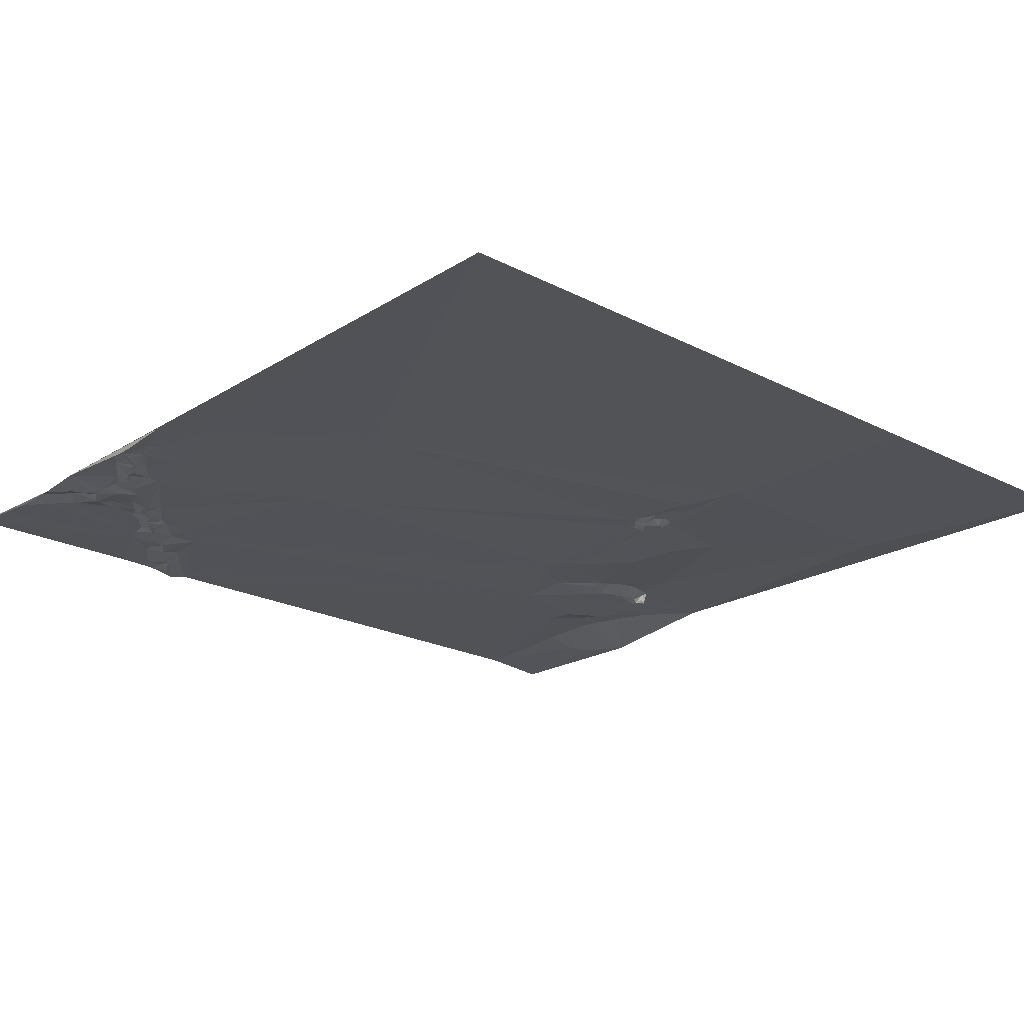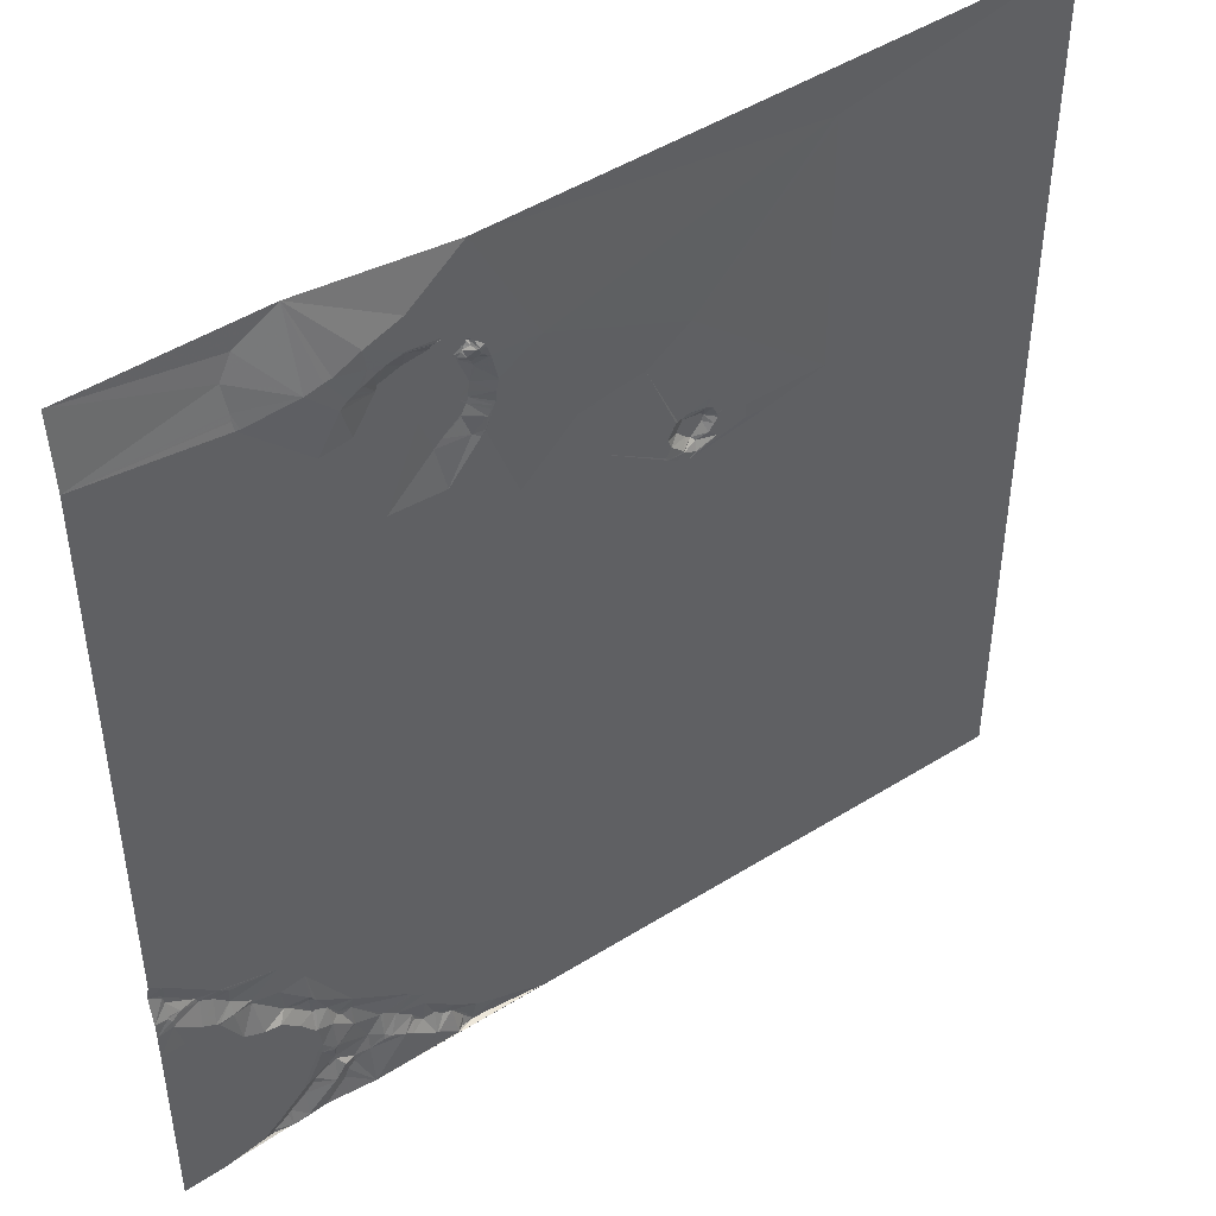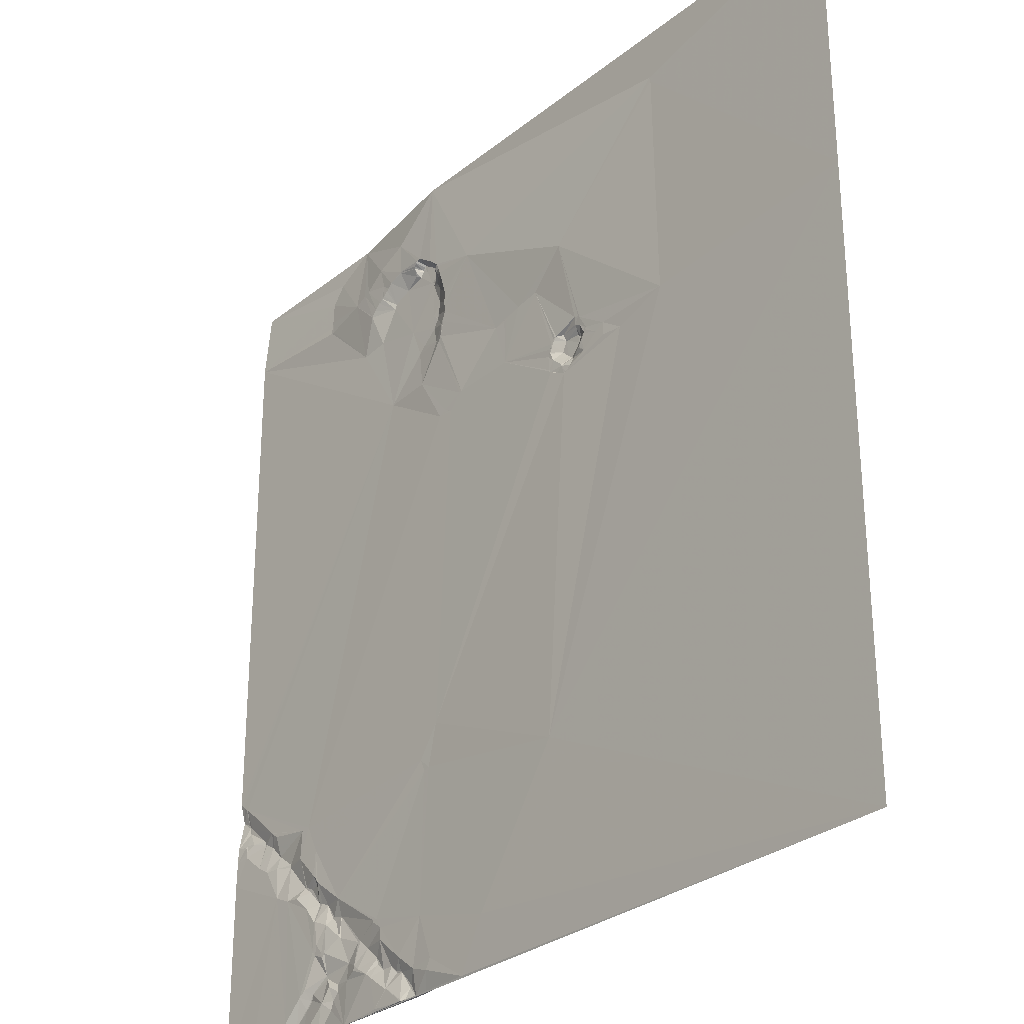
<metadata>
{"format":"obj","ext":"obj","renderer":"f3d","projection":"perspective","resolution":1024,"background":"white","views":[{"elev":-21.6,"azim":-132.3,"up":"+Y"},{"elev":45.7,"azim":144.1,"up":"+Z"},{"elev":-29.0,"azim":-129.6,"up":"+Z"}]}
</metadata>
<code>
v -6 3.458 -1531
v 321 8.451 -1531
v 401 -1.109 -1531
v 505 0.4559 -1531
v 425 -0.3214 -1544
v 352 8.712 -1556
v 432 0.9634 -1556
v 129 3.592 -1559
v 128 3.597 -1562
v 372 8.474 -1564
v 430 2.809 -1571
v 386 7.525 -1572
v 430 2.932 -1572
v 505 3.854 -1572
v 390 7.243 -1573
v 430 3.179 -1574
v 352 8.063 -1575
v 430 3.3 -1575
v 332 8.614 -1576
v 335 8.581 -1576
v 352 7.728 -1576
v 370 7.357 -1576
v 399 6.646 -1576
v 336 8.429 -1577
v 333 2.793 -1578
v 338 7.797 -1578
v 362 7.682 -1578
v 332 2.628 -1579
v 334 2.606 -1579
v 339 7.105 -1579
v 334 2.526 -1580
v 336 2.685 -1580
v 365 7.258 -1580
v 427 4.152 -1580
v 429 3.987 -1580
v 336 2.528 -1581
v 339 5.786 -1581
v 367 7.146 -1581
v 339 5.191 -1582
v 370 7.045 -1582
v 322 8.845 -1583
v 326 2.578 -1583
v 328 2.555 -1583
v 332 2.53 -1583
v 340 4.601 -1583
v 370 6.899 -1583
v 326 2.56 -1584
v 338 2.609 -1584
v 372 6.822 -1584
v 323 2.615 -1585
v 375 6.76 -1585
v 375 6.584 -1586
v 320 2.745 -1587
v 322 2.548 -1587
v 351 2.379 -1587
v 377 6.588 -1587
v 318 5.142 -1588
v 320 2.595 -1588
v 321 2.548 -1588
v 379 6.49 -1588
v 315 8.806 -1589
v 319 3.146 -1589
v 320 2.615 -1589
v 321 2.526 -1589
v 380 6.405 -1589
v 314 8.769 -1591
v 317 8.243 -1591
v 319 4.597 -1591
v 321 2.612 -1591
v 322 2.504 -1591
v 363 2.446 -1591
v 383 6.199 -1591
v 317 8.05 -1592
v 318 7.313 -1592
v 383 6.159 -1592
v 322 2.812 -1593
v 323 2.89 -1594
v 327 2.444 -1594
v 364 2.448 -1594
v 316 7.328 -1595
v 325 2.462 -1595
v 316 6.994 -1596
v 325 2.47 -1596
v 312 8.574 -1597
v 317 5.978 -1597
v 321 4.148 -1597
v 325 2.466 -1597
v 286 8.493 -1598
v 320 4.221 -1598
v 321 3.746 -1598
v 319 4.028 -1600
v 318 3.993 -1602
v 317 4.148 -1604
v 308 7.716 -1612
v 319 2.461 -1612
v 308 7.635 -1613
v 376 2.421 -1613
v 393 2.764 -1615
v 320 2.375 -1617
v 321 2.381 -1618
v 309 7.126 -1619
v 325 2.436 -1619
v 320 2.425 -1620
v 309 6.919 -1621
v 345 2.556 -1621
v 321 2.397 -1622
v 321 2.433 -1623
v 309 6.594 -1625
v 310 6.454 -1627
v 324 2.437 -1628
v 311 6.321 -1629
v 324 2.515 -1629
v 311 6.183 -1631
v 313 5.982 -1632
v 206 5.692 -1633
v 334 2.385 -1636
v 314 5.623 -1639
v 338 2.357 -1639
v 314 5.492 -1640
v 320 3.971 -1640
v 338 2.369 -1640
v 316 5.317 -1642
v 229 3.589 -1652
v 244 3.501 -1654
v 254 3.405 -1656
v 258 3.43 -1656
v 255 3.365 -1657
v 256 3.36 -1657
v 258 3.355 -1657
v 257 3.342 -1658
v 265 3.311 -1658
v 333 4.264 -1664
v 363 2.904 -1664
v 195 3.839 -1686
v 256 3.708 -1686
v 296 3.624 -1686
v 298 3.619 -1686
v 192 3.836 -1687
v 191 3.848 -1688
v 195 3.375 -1691
v 207 1.549 -1691
v 211 3.753 -1691
v 212 3.875 -1691
v 195 2.927 -1692
v 213 3.817 -1692
v 311 3.514 -1692
v 191 3.539 -1693
v 195 2.465 -1693
v 213 3.817 -1693
v 309 3.51 -1693
v 312 3.512 -1693
v 214 3.868 -1694
v 215 3.875 -1694
v 308 3.504 -1694
v 316 3.508 -1694
v -6 3.641 -1695
v 206 0.3753 -1695
v 214 3.826 -1695
v 215 3.902 -1695
v 306 3.509 -1695
v 196 0.5555 -1696
v 186 3.612 -1697
v 187 3.58 -1697
v 216 3.82 -1697
v 187 3.623 -1698
v 194 0.426 -1698
v 188 3.595 -1699
v 216 3.766 -1699
v 188 3.546 -1700
v 216 3.694 -1700
v 126 3.476 -1701
v 172 3.659 -1701
v 195 0.4043 -1701
v 209 0.3466 -1701
v 218 3.581 -1701
v 190 3.533 -1703
v 178 3.635 -1704
v 214 3.533 -1705
v 204 0.4331 -1706
v 192 3.456 -1707
v 193 3.35 -1707
v 201 0.3688 -1708
v 172 3.523 -1709
v 159 2.964 -1710
v 199 1.523 -1710
v 217 3.709 -1710
v 188 3.55 -1711
v 207 3.6 -1711
v 214 3.704 -1711
v 217 3.762 -1711
v 207 3.664 -1712
v 213 3.723 -1712
v 216 3.764 -1712
v 200 3.406 -1715
v 210 3.504 -1715
v 204 3.53 -1717
v 205 3.514 -1718
v 505 3.127 -1879
v 502 3.124 -1881
v 501 3.131 -1882
v 498 3.159 -1884
v 499 3.151 -1884
v 316 3.028 -1890
v 505 0.2907 -1890
v 499 0.328 -1893
v 497 0.3684 -1895
v 498 0.3364 -1895
v 497 0.3597 -1899
v 471 3.174 -1907
v 497 2.523 -1907
v 505 3.306 -1907
v 329 2.993 -1908
v 469 3.192 -1908
v 482 0.2547 -1908
v 491 2.084 -1908
v 497 2.662 -1908
v 498 2.887 -1908
v 505 3.342 -1908
v 469 3.178 -1909
v 481 0.2709 -1910
v 466 3.188 -1911
v 480 0.3206 -1911
v 481 0.2918 -1911
v 496 3.172 -1911
v 322 2.836 -1914
v 326 2.803 -1915
v 434 2.948 -1915
v 440 2.983 -1915
v 473 0.3089 -1915
v 496 3.361 -1915
v 505 3.592 -1916
v 465 0.2593 -1923
v 482 3.444 -1926
v 475 3.398 -1930
v 426 2.944 -1931
v 454 0.3098 -1931
v 465 2.577 -1931
v 473 3.382 -1931
v 474 3.405 -1931
v 492 3.668 -1931
v 505 3.854 -1931
v 219 4.296 -1932
v 441 3.086 -1932
v 454 0.3059 -1932
v 473 3.403 -1932
v 492 3.684 -1932
v 440 3.072 -1933
v 454 0.286 -1933
v 426 3.532 -1947
v 424 3.544 -1949
v 437 0.2717 -1950
v 438 0.2705 -1950
v 462 3.558 -1950
v 423 3.483 -1951
v 422 3.526 -1952
v 425 1.704 -1952
v 431 0.2639 -1953
v 433 0.2648 -1954
v 451 3.558 -1955
v 442 3.79 -1956
v 424 0.2646 -1963
v 421 0.3524 -1964
v 423 0.2874 -1964
v 432 3.541 -1965
v 402 3.388 -1967
v 415 0.402 -1967
v 409 0.3281 -1975
v 423 3.653 -1975
v 424 3.667 -1975
v 410 0.3043 -1976
v 402 0.4002 -1977
v 406 0.2998 -1978
v 407 0.2705 -1979
v 414 2.543 -1979
v 366 3.035 -1989
v 368 3.033 -1989
v 369 3.017 -1989
v 402 1.712 -1989
v 421 3.491 -1989
v 369 3.001 -1990
v 401 1.361 -1990
v 424 3.483 -1992
v 362 3.079 -1995
v 416 3.501 -1995
v 422 3.359 -1995
v 384 0.1889 -1996
v 386 0.1943 -1996
v 413 3.506 -1996
v 417 3.526 -1996
v 327 3.368 -1998
v 415 3.593 -1998
v 362 3.228 -2002
v 377 0.1588 -2002
v 394 0.3274 -2006
v 414 0.4153 -2008
v 368 0.2785 -2010
v 386 2.532 -2010
v 413 0.3822 -2010
v 274 4.241 -2012
v 382 2.969 -2013
v 386 2.942 -2013
v 431 3.503 -2013
v 367 0.3636 -2014
v 345 3.542 -2016
v 394 1.358 -2016
v 403 0.4422 -2016
v 409 2.389 -2016
v 426 0.9712 -2016
v 435 3.68 -2016
v 355 0.2515 -2018
v 362 0.3362 -2018
v 374 3.22 -2018
v 427 0.4475 -2019
v 428 0.5164 -2019
v 403 0.3499 -2020
v 370 3.283 -2021
v 350 0.2305 -2022
v 346 0.6163 -2023
v 350 0.2376 -2023
v 432 0.5079 -2023
v 317 3.847 -2024
v 345 0.5388 -2024
v 407 0.3804 -2024
v 415 2.478 -2024
v 432 0.4455 -2024
v 416 2.468 -2025
v 332 3.315 -2026
v 448 3.63 -2028
v 409 0.4056 -2029
v 320 3.888 -2030
v 355 3.42 -2031
v 356 3.51 -2031
v 441 0.4637 -2031
v 337 0.1824 -2033
v 443 0.4054 -2033
v 338 0.1902 -2034
v 448 0.4752 -2037
v 459 3.606 -2037
v 450 0.5061 -2038
v 432 2.445 -2039
v 451 0.4751 -2039
v 333 0.1777 -2040
v 340 1.534 -2040
v 343 3.219 -2040
v 365 3.46 -2040
v 432 2.506 -2040
v 290 3.776 -2041
v 324 0.5976 -2041
v 333 0.2304 -2041
v 343 3.305 -2041
v 441 2.153 -2041
v 452 0.4445 -2041
v 481 3.749 -2041
v -6 4.399 -2042
v 393 2.998 -2042
v 421 0.4094 -2042
v 505 3.703 -2042
f 136 119 131
f 129 131 126
f 356 326 329
f 325 326 340
f 301 297 300
f 312 300 296
f 356 340 326
f 356 346 340
f 123 124 115
f 125 124 127
f 305 315 306
f 315 307 306
f 301 305 297
f 315 305 355
f 315 323 307
f 298 307 324
f 350 331 344
f 336 344 322
f 257 256 261
f 254 256 250
f 313 308 324
f 302 308 314
f 302 295 308
f 309 302 314
f 350 344 343
f 332 331 345
f 266 274 268
f 269 268 279
f 351 356 352
f 353 352 357
f 341 352 338
f 341 351 352
f 346 351 340
f 341 337 351
f 274 279 268
f 264 269 282
f 123 135 124
f 88 115 124
f 257 249 256
f 249 235 250
f 48 55 45
f 39 45 37
f 323 355 329
f 355 356 329
f 333 340 351
f 356 351 346
f 325 333 320
f 335 333 351
f 328 309 333
f 309 314 320
f 294 305 306
f 323 315 355
f 339 337 341
f 339 341 338
f 333 325 340
f 337 335 351
f 338 328 339
f 335 328 333
f 320 333 309
f 353 338 352
f 337 328 335
f 337 339 328
f 314 325 320
f 313 314 308
f 309 328 259
f 356 357 352
f 253 328 353
f 338 353 328
f 295 298 308
f 298 324 308
f 355 305 312
f 324 329 326
f 307 298 306
f 323 329 324
f 325 313 326
f 324 326 313
f 135 127 124
f 135 130 127
f 23 98 34
f 98 35 34
f 260 264 259
f 261 264 258
f 156 9 1
f 156 171 9
f 128 126 125
f 88 124 126
f 2 1 8
f 171 115 9
f 49 52 51
f 49 79 52
f 157 141 144
f 157 142 141
f 173 166 176
f 173 161 166
f 89 90 86
f 89 91 90
f 2 8 88
f 138 115 139
f 91 89 85
f 82 85 80
f 68 63 62
f 57 62 58
f 59 64 54
f 59 63 64
f 88 61 2
f 88 66 61
f 69 68 76
f 69 63 68
f 88 84 66
f 66 67 61
f 70 64 69
f 70 54 64
f 67 66 73
f 41 57 53
f 175 135 164
f 136 135 160
f 78 54 70
f 63 69 64
f 41 2 61
f 115 88 8
f 94 95 93
f 95 92 93
f 125 127 128
f 126 128 129
f 194 185 187
f 182 185 191
f 289 291 285
f 288 291 284
f 178 179 188
f 191 188 182
f 76 74 86
f 74 76 68
f 287 294 281
f 278 281 288
f 272 271 273
f 265 271 267
f 323 324 307
f 294 288 281
f 288 294 295
f 273 278 274
f 177 169 165
f 177 176 169
f 279 274 284
f 262 268 263
f 265 267 266
f 272 267 271
f 270 273 274
f 266 270 274
f 270 266 267
f 287 271 286
f 278 271 281
f 284 274 288
f 273 270 272
f 269 263 268
f 265 266 255
f 262 255 266
f 135 131 130
f 126 131 88
f 129 130 131
f 137 136 160
f 94 93 84
f 91 92 87
f 130 128 127
f 84 88 94
f 190 160 135
f 160 150 137
f 91 87 90
f 92 85 84
f 108 88 131
f 142 123 134
f 110 102 107
f 110 105 102
f 350 343 349
f 336 343 344
f 277 265 276
f 254 255 256
f 22 49 51
f 56 51 52
f 182 173 181
f 180 181 176
f 317 304 318
f 304 322 318
f 46 40 38
f 33 38 22
f 105 110 116
f 100 106 102
f 293 297 286
f 312 301 300
f 176 187 180
f 181 187 185
f 118 105 116
f 112 116 110
f 245 237 253
f 232 237 238
f 251 249 257
f 235 249 247
f 39 48 45
f 37 45 30
f 253 241 246
f 241 240 246
f 40 46 49
f 79 56 52
f 205 206 207
f 206 208 207
f 327 334 322
f 327 342 334
f 331 322 344
f 336 322 334
f 342 349 343
f 349 355 350
f 282 279 285
f 264 263 269
f 265 277 271
f 286 271 277
f 293 286 280
f 276 280 277
f 187 176 177
f 182 181 185
f 33 71 38
f 79 49 71
f 208 215 210
f 215 216 210
f 205 207 204
f 214 206 209
f 198 133 199
f 98 133 14
f 132 133 121
f 121 133 118
f 16 13 34
f 35 18 34
f 258 257 261
f 263 261 262
f 298 295 294
f 289 284 291
f 262 261 255
f 226 265 212
f 288 295 291
f 288 274 278
f 284 285 279
f 255 261 256
f 250 256 249
f 260 258 264
f 279 282 269
f 261 263 264
f 278 273 271
f 295 285 291
f 251 258 252
f 254 250 255
f 165 167 163
f 167 169 166
f 22 51 12
f 46 71 49
f 16 34 18
f 35 14 18
f 275 290 283
f 292 283 304
f 287 281 271
f 297 293 300
f 239 246 234
f 253 246 245
f 243 247 248
f 243 235 247
f 201 205 202
f 214 208 206
f 172 177 162
f 172 183 177
f 248 244 243
f 235 243 227
f 347 355 348
f 355 349 348
f 10 22 12
f 33 22 27
f 172 184 183
f 187 183 197
f 120 112 114
f 112 120 116
f 134 138 140
f 144 140 147
f 10 27 22
f 27 71 33
f 42 47 43
f 44 43 78
f 147 162 163
f 162 165 163
f 106 107 102
f 112 110 114
f 183 187 177
f 169 176 166
f 285 302 282
f 276 265 275
f 313 325 314
f 285 295 302
f 301 312 305
f 309 282 302
f 255 235 265
f 226 275 265
f 245 246 239
f 289 285 284
f 282 259 264
f 276 275 280
f 292 293 283
f 199 133 201
f 230 231 224
f 40 22 38
f 10 17 27
f 240 233 246
f 233 229 234
f 238 245 239
f 234 246 233
f 357 253 353
f 233 240 230
f 241 230 240
f 231 230 241
f 224 215 230
f 224 216 215
f 204 207 211
f 205 201 206
f 213 221 219
f 221 229 219
f 202 204 200
f 204 199 200
f 199 201 200
f 199 204 198
f 213 228 221
f 228 232 221
f 222 220 209
f 222 223 220
f 216 217 210
f 224 217 216
f 204 202 205
f 132 155 133
f 211 217 218
f 217 211 210
f 208 214 215
f 201 209 206
f 223 230 215
f 218 217 231
f 209 201 228
f 208 210 211
f 197 195 191
f 197 193 195
f 178 170 174
f 178 175 170
f 173 176 181
f 161 173 157
f 208 211 207
f 197 242 203
f 212 203 225
f 214 209 220
f 223 214 220
f 99 103 100
f 104 103 101
f 172 162 139
f 165 162 177
f 197 203 193
f 193 203 160
f 222 209 229
f 229 209 219
f 214 223 215
f 224 231 217
f 201 133 227
f 238 234 232
f 253 357 241
f 226 212 225
f 227 212 235
f 232 229 221
f 230 223 233
f 321 330 327
f 336 342 343
f 296 311 303
f 311 316 303
f 293 296 300
f 293 292 296
f 292 310 311
f 316 311 332
f 321 290 299
f 304 290 327
f 290 304 283
f 292 311 296
f 146 132 137
f 150 146 137
f 77 83 81
f 83 78 81
f 184 197 183
f 196 197 191
f 26 20 24
f 32 24 29
f 187 197 194
f 192 191 195
f 189 188 192
f 175 178 186
f 347 299 354
f 347 321 299
f 84 80 66
f 73 80 74
f 140 144 141
f 148 144 147
f 18 14 16
f 14 13 16
f 142 134 141
f 143 142 149
f 194 191 185
f 179 182 188
f 167 165 169
f 180 187 181
f 196 194 197
f 193 192 195
f 167 166 147
f 194 196 191
f 60 56 65
f 56 60 51
f 26 32 30
f 20 29 24
f 332 319 331
f 317 318 319
f 242 299 225
f 347 330 321
f 322 331 319
f 350 345 331
f 154 151 150
f 150 151 146
f 316 355 312
f 294 297 305
f 296 303 312
f 304 310 292
f 330 342 327
f 319 332 310
f 345 316 332
f 316 312 303
f 310 332 311
f 304 317 310
f 235 255 250
f 322 304 327
f 138 134 115
f 145 143 149
f 245 238 237
f 229 232 234
f 78 55 48
f 48 39 36
f 78 48 44
f 21 30 45
f 229 233 222
f 223 222 233
f 119 113 131
f 157 149 142
f 13 11 34
f 7 11 14
f 139 171 172
f 171 184 172
f 122 132 120
f 155 132 146
f 74 68 67
f 73 74 67
f 68 62 67
f 78 70 77
f 58 59 53
f 50 54 47
f 41 61 57
f 73 66 80
f 282 309 259
f 259 253 248
f 168 164 158
f 168 175 164
f 36 37 32
f 26 30 17
f 46 38 71
f 10 6 17
f 198 14 133
f 151 155 146
f 171 139 115
f 148 157 144
f 191 192 188
f 193 189 192
f 330 348 342
f 355 345 350
f 147 166 148
f 182 179 173
f 8 9 115
f 147 139 162
f 171 242 184
f 178 188 189
f 138 139 140
f 190 193 160
f 260 252 258
f 248 252 259
f 266 268 262
f 258 251 257
f 253 259 328
f 248 253 237
f 190 186 193
f 175 186 135
f 158 174 168
f 175 168 170
f 147 163 167
f 174 179 178
f 193 186 189
f 186 190 135
f 161 148 166
f 139 147 140
f 87 86 90
f 89 86 85
f 134 140 141
f 168 174 170
f 94 88 96
f 143 123 142
f 345 355 316
f 294 306 298
f 347 354 355
f 342 336 334
f 330 347 348
f 297 294 287
f 225 299 290
f 349 342 348
f 283 280 275
f 286 277 280
f 212 227 203
f 213 209 228
f 115 134 123
f 152 149 158
f 242 197 184
f 160 203 155
f 159 152 158
f 174 158 157
f 28 42 43
f 25 28 29
f 121 120 132
f 105 118 133
f 159 158 164
f 151 154 155
f 119 136 122
f 153 152 159
f 120 121 116
f 107 114 110
f 32 26 24
f 20 25 29
f 189 186 178
f 235 212 265
f 160 155 154
f 122 120 117
f 152 153 149
f 153 164 135
f 260 259 252
f 236 232 228
f 157 158 149
f 122 137 132
f 135 123 153
f 130 129 128
f 251 247 249
f 228 227 243
f 227 228 201
f 97 98 75
f 72 75 23
f 117 113 119
f 122 117 119
f 97 75 79
f 98 23 75
f 244 236 243
f 213 219 209
f 71 27 55
f 79 65 56
f 242 354 299
f 317 319 310
f 87 78 83
f 78 77 81
f 272 270 267
f 251 252 247
f 287 286 297
f 321 327 290
f 23 15 72
f 40 49 22
f 226 290 275
f 226 225 290
f 98 14 35
f 14 11 13
f 5 23 7
f 23 34 11
f 153 159 164
f 236 228 243
f 77 86 83
f 87 83 86
f 242 225 203
f 201 202 200
f 44 48 36
f 30 32 37
f 55 21 45
f 20 26 17
f 293 280 283
f 322 319 318
f 100 102 99
f 95 99 102
f 354 242 156
f 232 236 237
f 155 203 227
f 244 237 236
f 29 31 32
f 36 32 31
f 19 25 20
f 44 36 31
f 17 21 27
f 6 20 17
f 31 29 28
f 6 19 20
f 145 153 123
f 244 248 237
f 136 131 135
f 155 227 133
f 55 78 105
f 37 36 39
f 239 234 238
f 79 75 65
f 118 116 121
f 106 100 103
f 137 122 136
f 114 117 120
f 111 107 109
f 95 102 87
f 171 156 242
f 111 109 113
f 114 111 113
f 84 82 80
f 57 67 62
f 41 53 50
f 53 57 58
f 97 105 133
f 252 248 247
f 7 23 11
f 15 23 3
f 109 108 113
f 106 103 107
f 113 117 114
f 98 97 133
f 108 109 103
f 99 101 103
f 5 7 4
f 3 5 4
f 114 107 111
f 72 65 75
f 105 87 102
f 87 105 78
f 143 145 123
f 104 108 103
f 113 108 131
f 101 95 96
f 95 87 92
f 80 85 74
f 65 72 15
f 12 15 3
f 161 157 148
f 104 88 108
f 8 1 9
f 179 157 173
f 76 77 70
f 42 28 19
f 47 78 43
f 25 19 28
f 149 153 145
f 104 101 88
f 91 85 92
f 109 107 103
f 92 84 93
f 95 101 99
f 42 41 50
f 50 53 54
f 79 55 105
f 69 76 70
f 76 86 77
f 78 47 54
f 86 74 85
f 42 50 47
f 125 126 124
f 82 84 85
f 57 61 67
f 54 53 59
f 2 41 19
f 63 58 62
f 105 97 79
f 12 51 60
f 65 15 60
f 5 3 23
f 21 55 27
f 42 19 41
f 44 28 43
f 12 3 10
f 3 6 10
f 96 95 94
f 14 4 7
f 12 60 15
f 2 19 6
f 2 6 3
f 96 88 101
f 174 157 179
f 21 17 30
f 44 31 28
f 154 150 160
f 58 63 59
f 71 55 79

</code>
